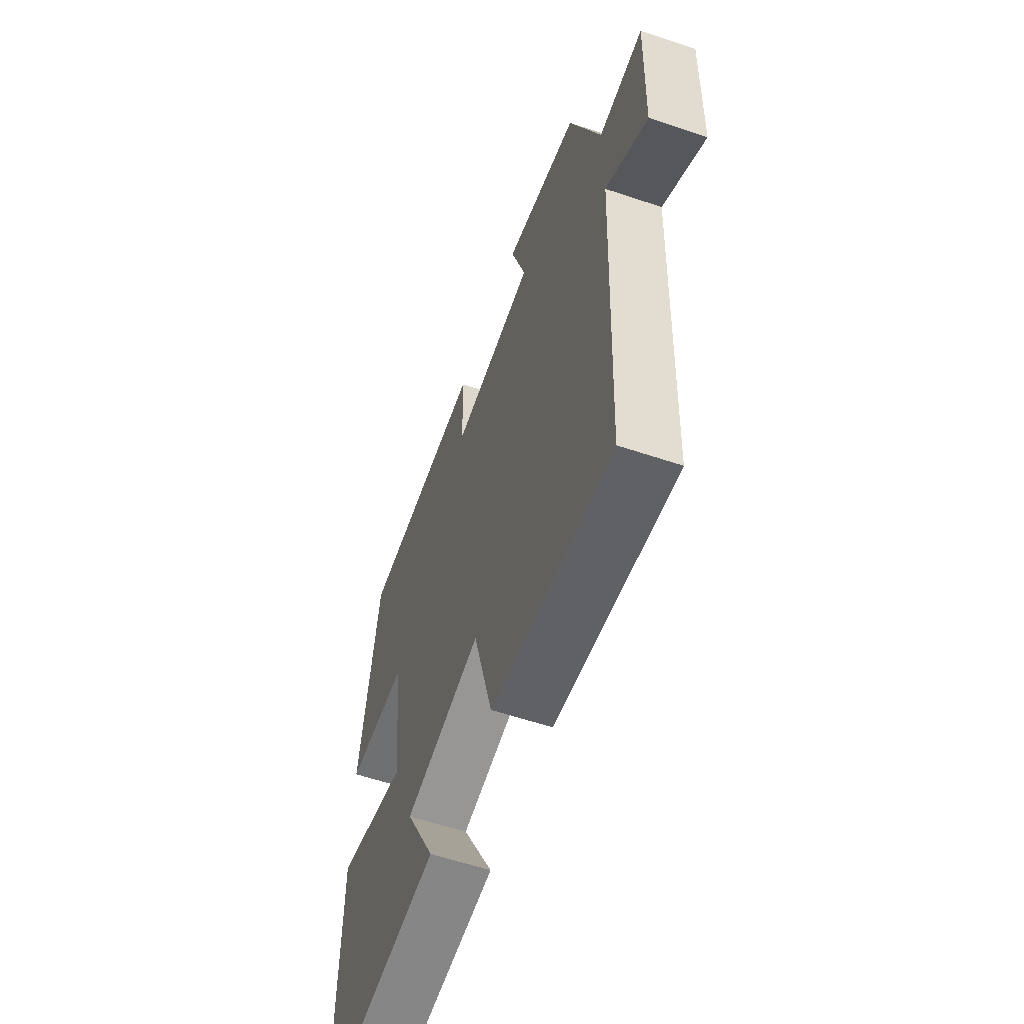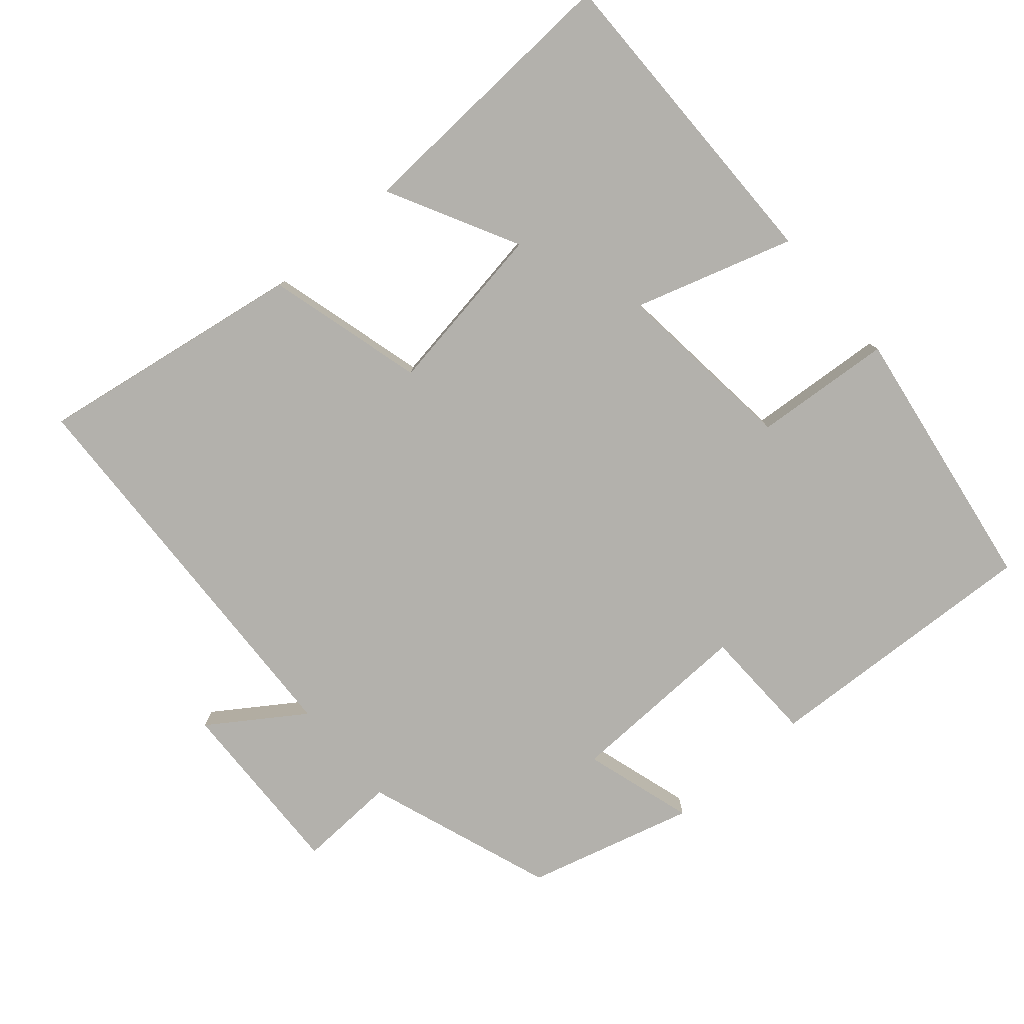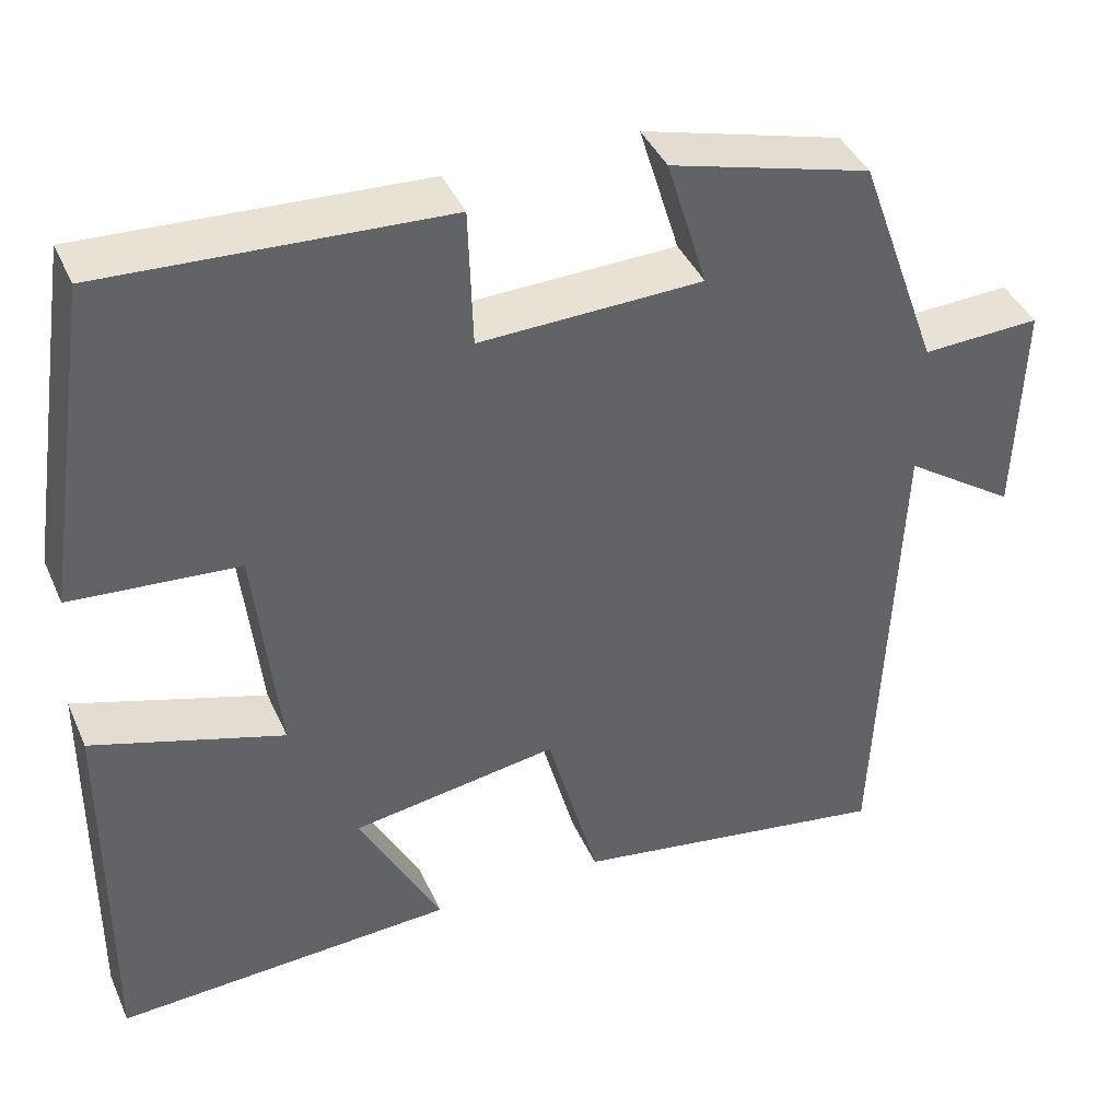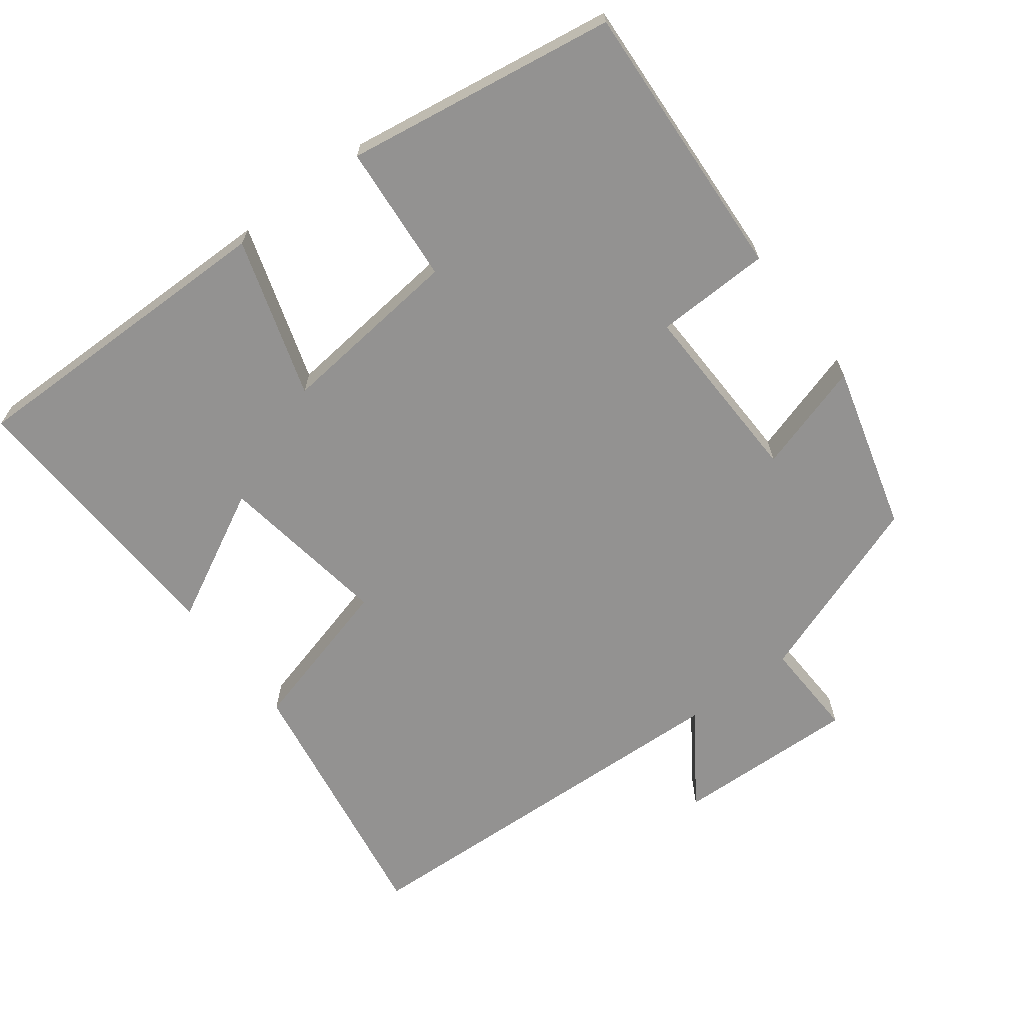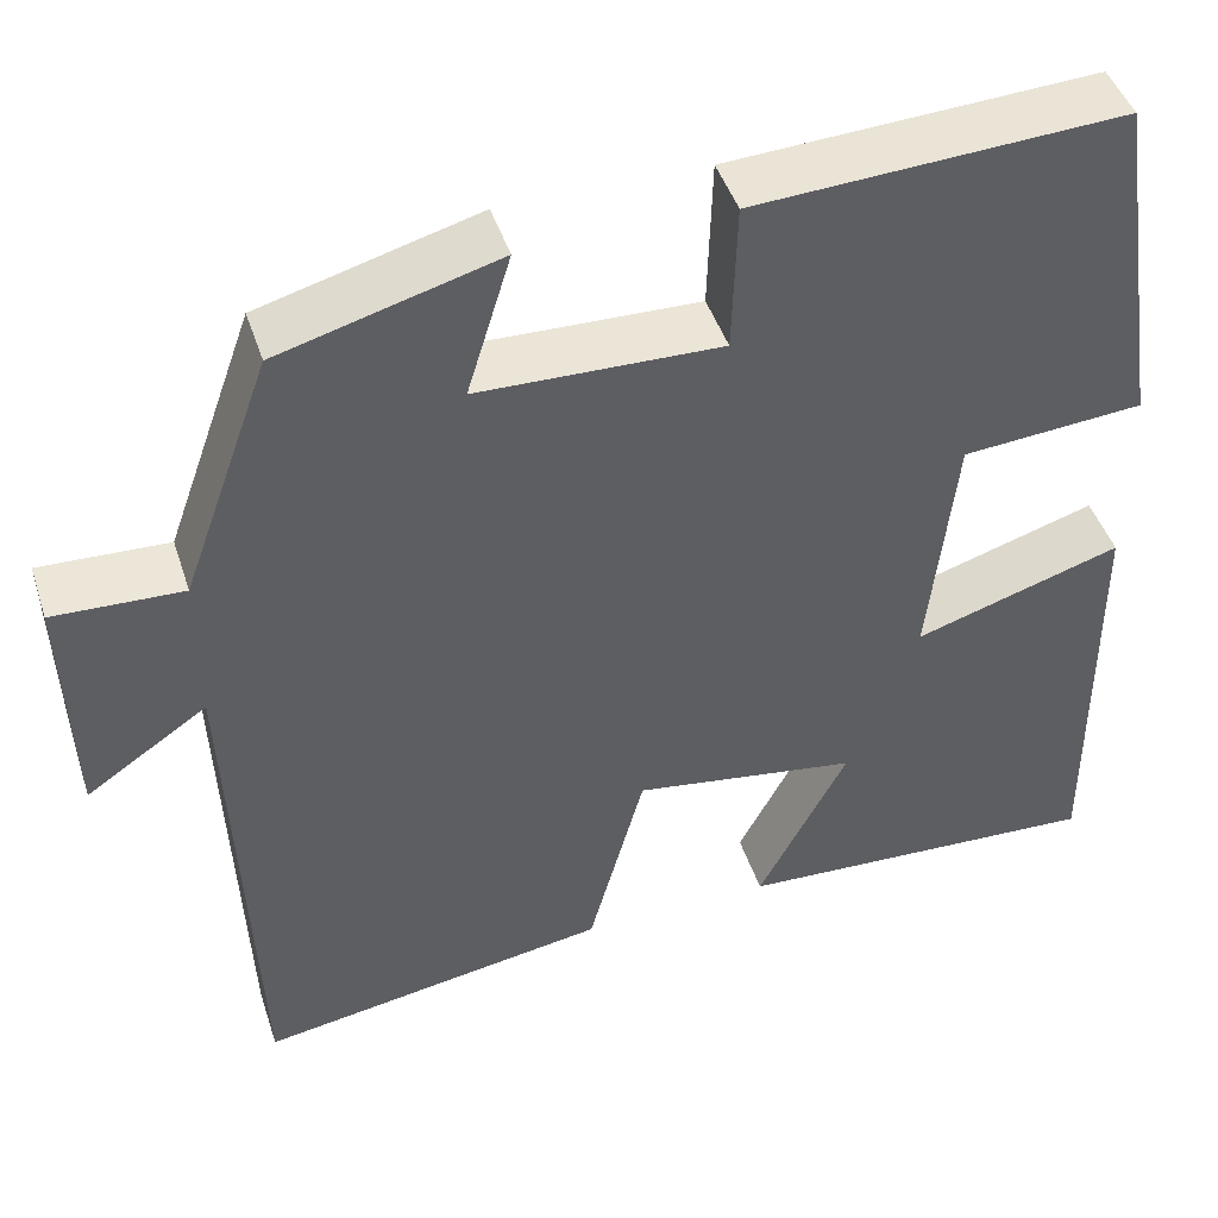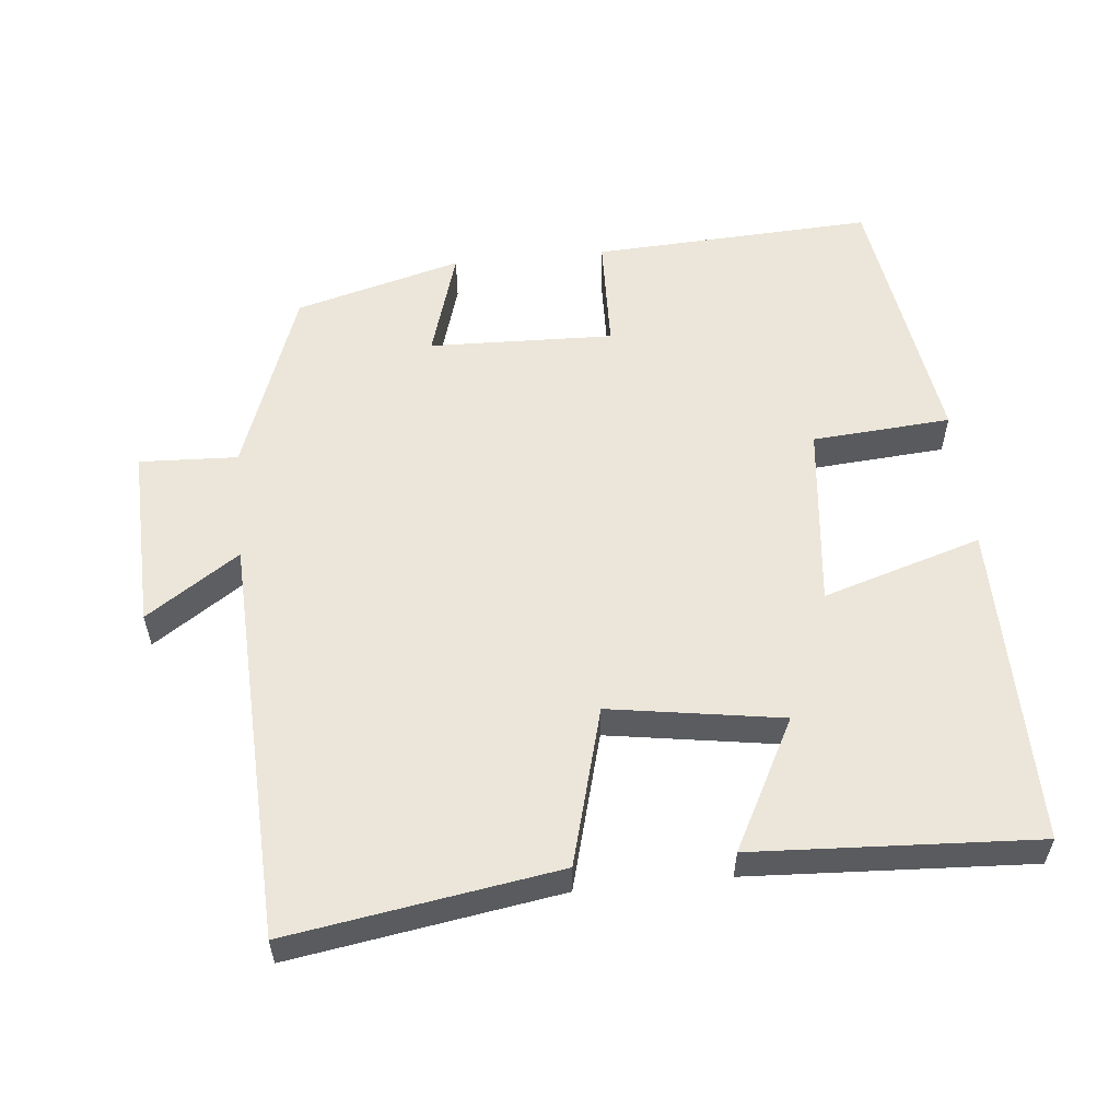
<metadata>
{"format":"obj","ext":"obj","renderer":"f3d","projection":"perspective","resolution":1024,"background":"white","views":[{"elev":-59.1,"azim":70.9,"up":"+Z"},{"elev":-79.0,"azim":-139.3,"up":"+Y"},{"elev":40.9,"azim":-22.6,"up":"+Z"},{"elev":-66.5,"azim":-53.1,"up":"+Y"},{"elev":45.4,"azim":162.2,"up":"+Z"},{"elev":56.3,"azim":174.3,"up":"+Y"}]}
</metadata>
<code>
v -0.503 0.07 -0.521
v -0.5 0.07 -0.067
v -0.277 0.07 -0.136
v -0.305 0.07 0.124
v -0.5 0.07 0.139
v -0.442 0.07 0.52
v -0.047 0.07 0.5
v -0.042 0.07 0.338
v 0.218 0.07 0.346
v 0.171 0.07 0.5
v 0.405 0.07 0.436
v 0.5 0.07 0.173
v 0.638 0.07 0.179
v 0.63 0.07 -0.079
v 0.5 0.07 0.009
v 0.477 0.07 -0.56
v 0.1 0.07 -0.5
v 0.04 0.07 -0.279
v -0.202 0.07 -0.317
v -0.106 0.07 -0.5
v -0.503 0 -0.521
v -0.5 0 -0.067
v -0.277 0 -0.136
v -0.305 0 0.124
v -0.5 0 0.139
v -0.442 0 0.52
v -0.047 0 0.5
v -0.042 0 0.338
v 0.218 0 0.346
v 0.171 0 0.5
v 0.405 0 0.436
v 0.5 0 0.173
v 0.638 0 0.179
v 0.63 0 -0.079
v 0.5 0 0.009
v 0.477 0 -0.56
v 0.1 0 -0.5
v 0.04 0 -0.279
v -0.202 0 -0.317
v -0.106 0 -0.5
f 19 20 1 2
f 18 19 2 3
f 15 16 17 18
f 15 18 3 4
f 12 13 14 15
f 11 12 15
f 10 11 15
f 9 10 15
f 8 9 15 4
f 6 7 8
f 5 6 8
f 4 5 8
f 22 21 40 39
f 23 22 39 38
f 38 37 36 35
f 24 23 38 35
f 35 34 33 32
f 35 32 31
f 35 31 30
f 35 30 29
f 24 35 29 28
f 28 27 26
f 28 26 25
f 28 25 24
f 1 21 22 2
f 2 22 23 3
f 3 23 24 4
f 4 24 25 5
f 5 25 26 6
f 6 26 27 7
f 7 27 28 8
f 8 28 29 9
f 9 29 30 10
f 10 30 31 11
f 11 31 32 12
f 12 32 33 13
f 13 33 34 14
f 14 34 35 15
f 15 35 36 16
f 16 36 37 17
f 17 37 38 18
f 18 38 39 19
f 19 39 40 20
f 20 40 21 1

</code>
